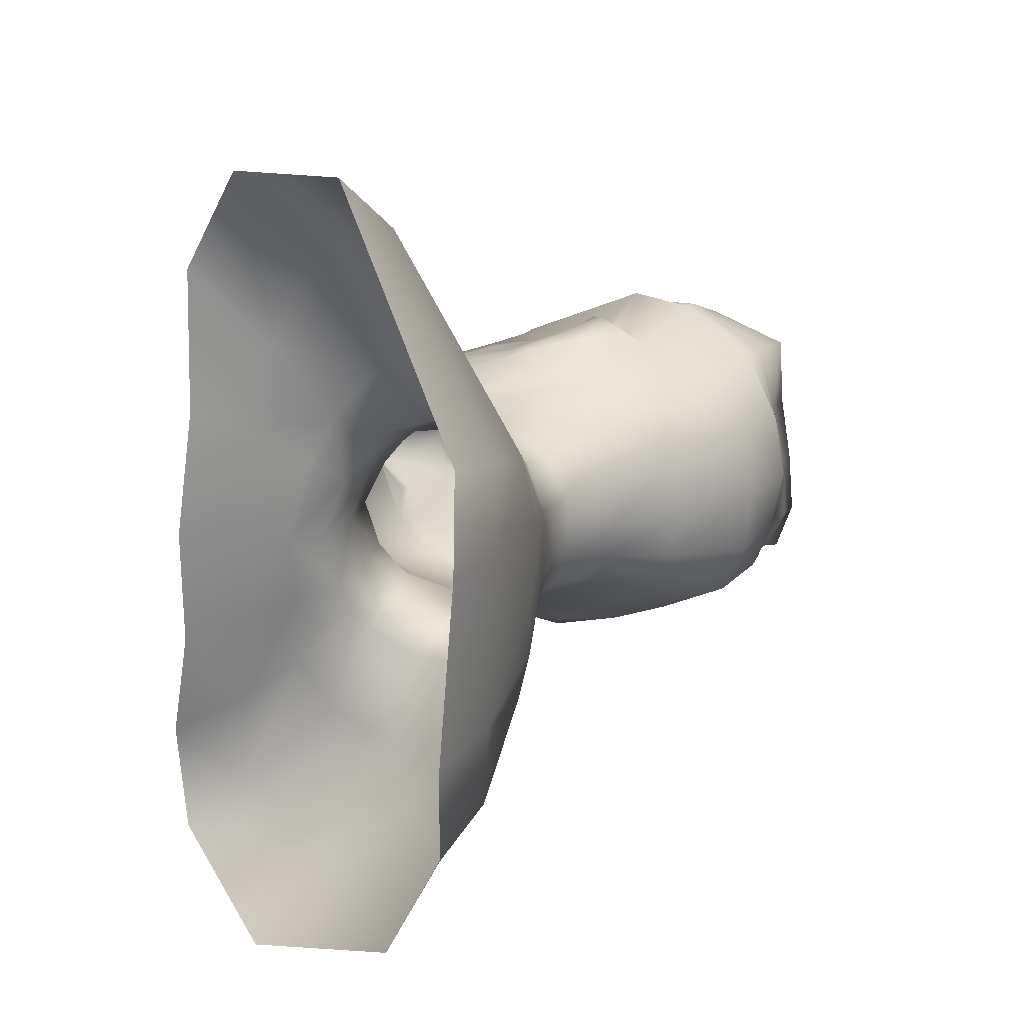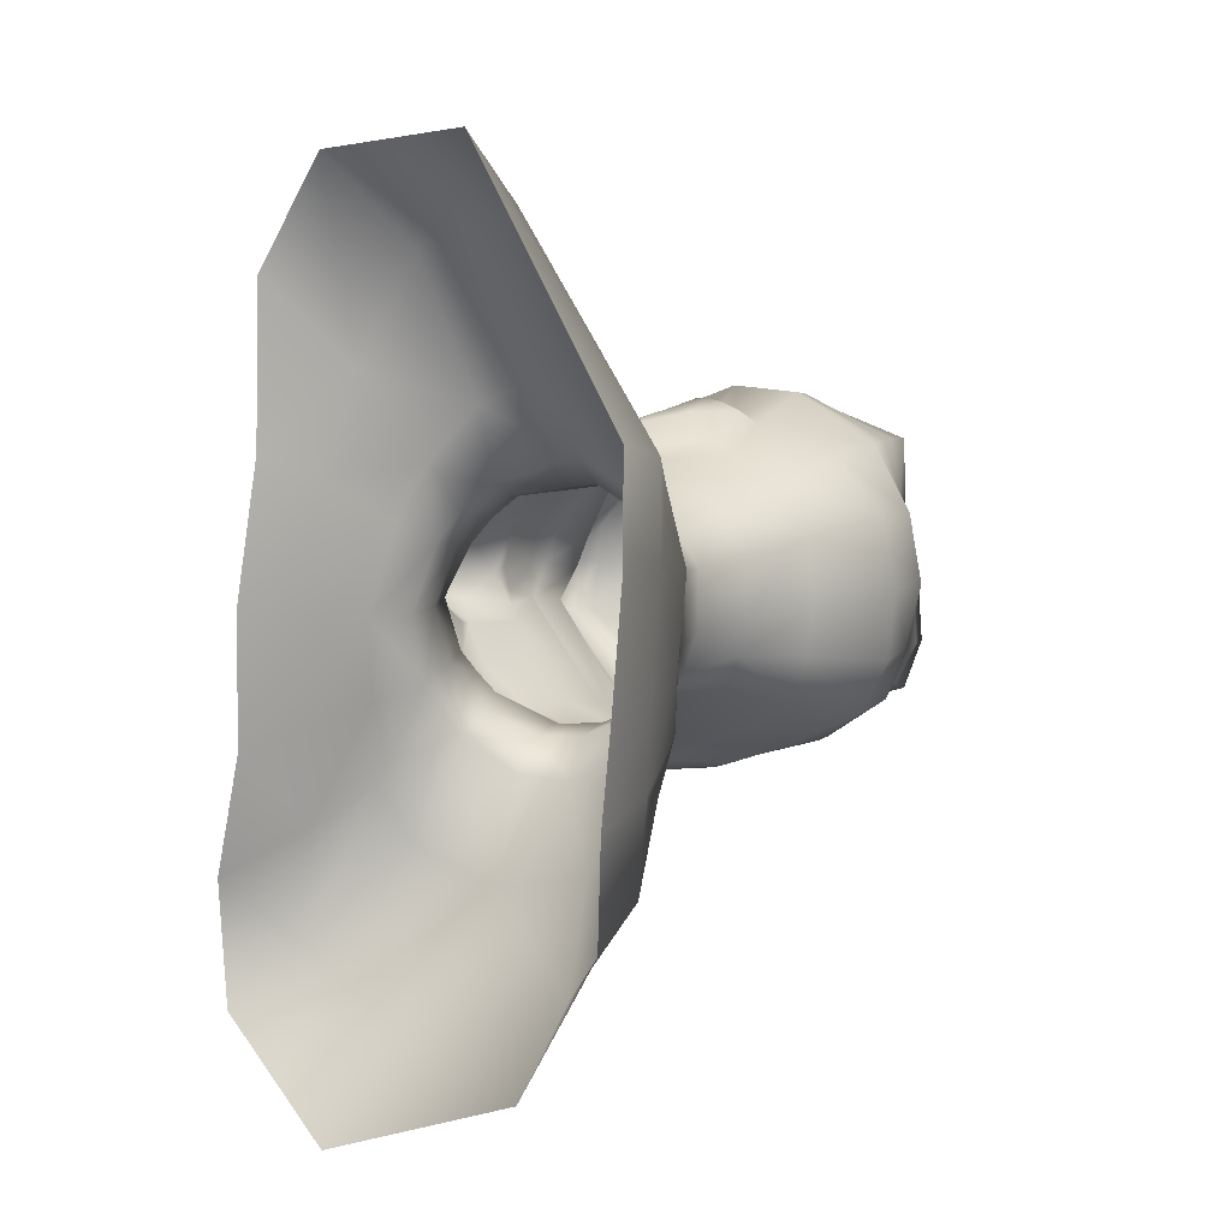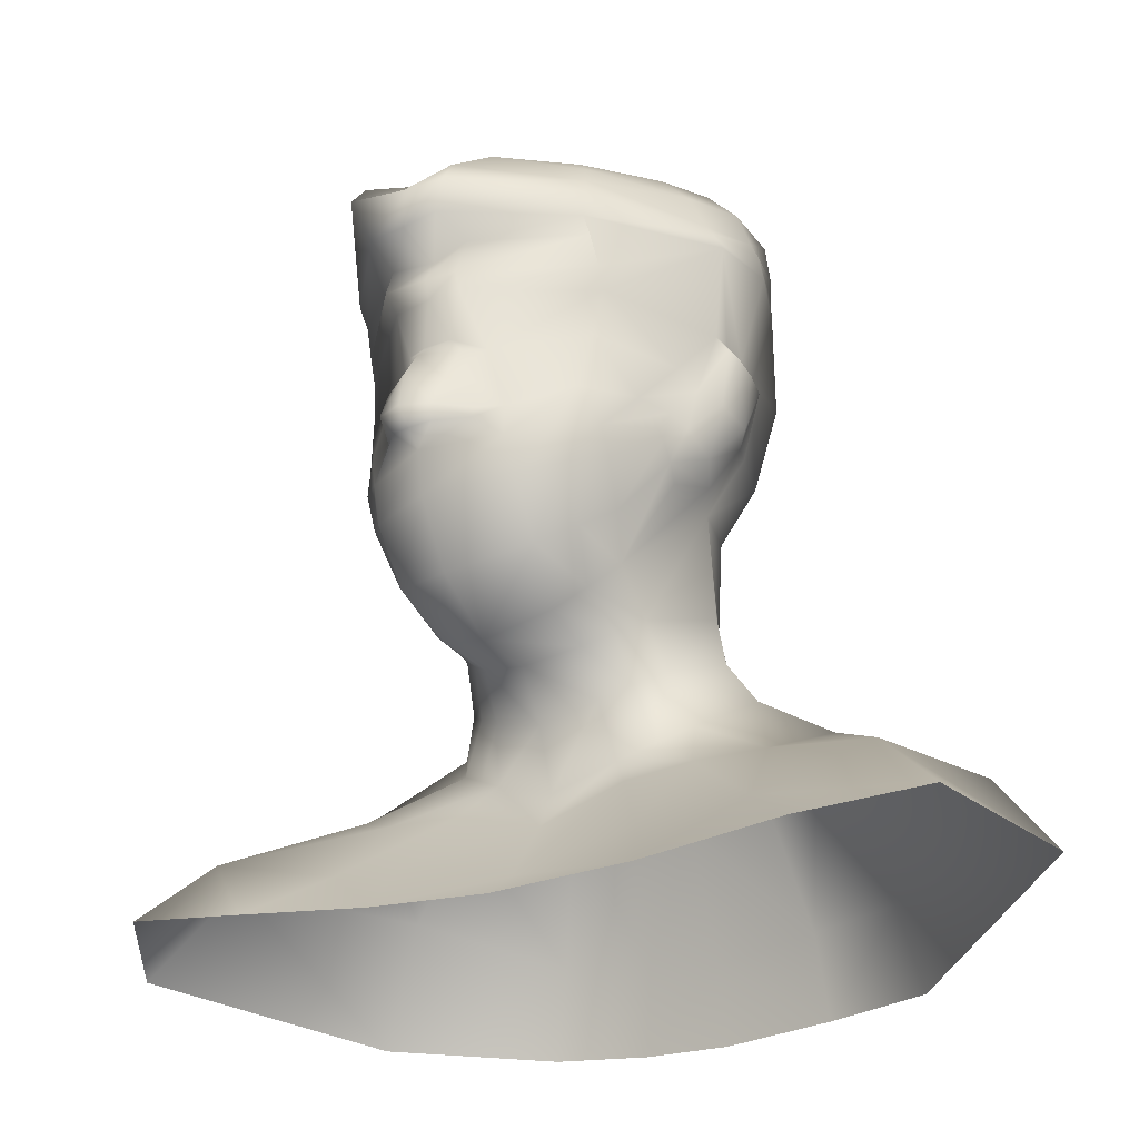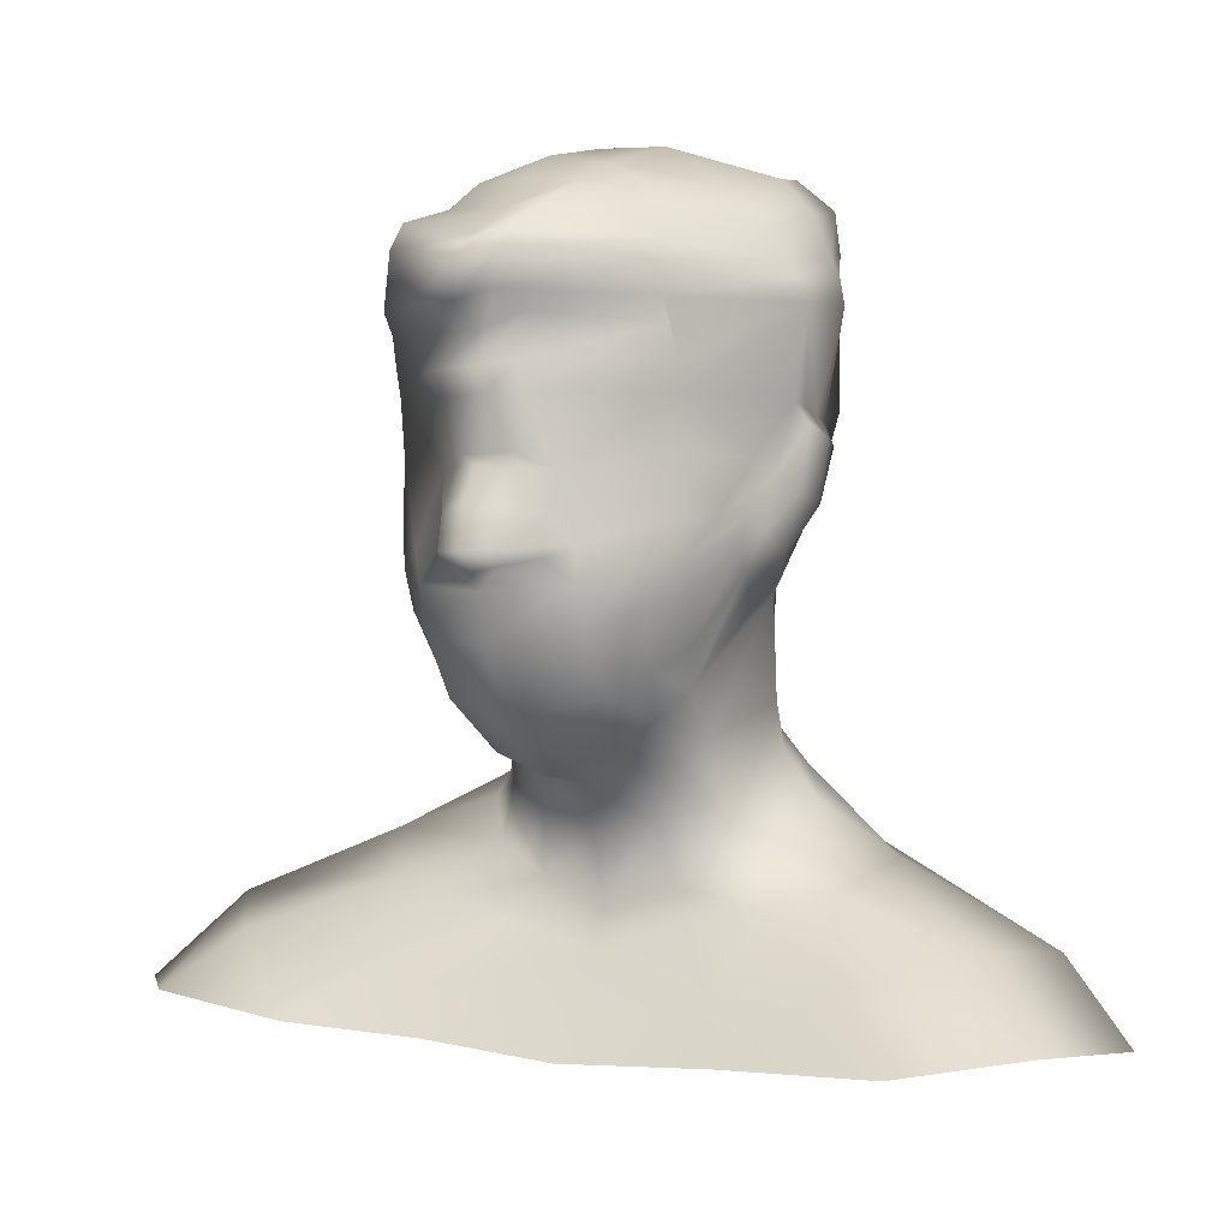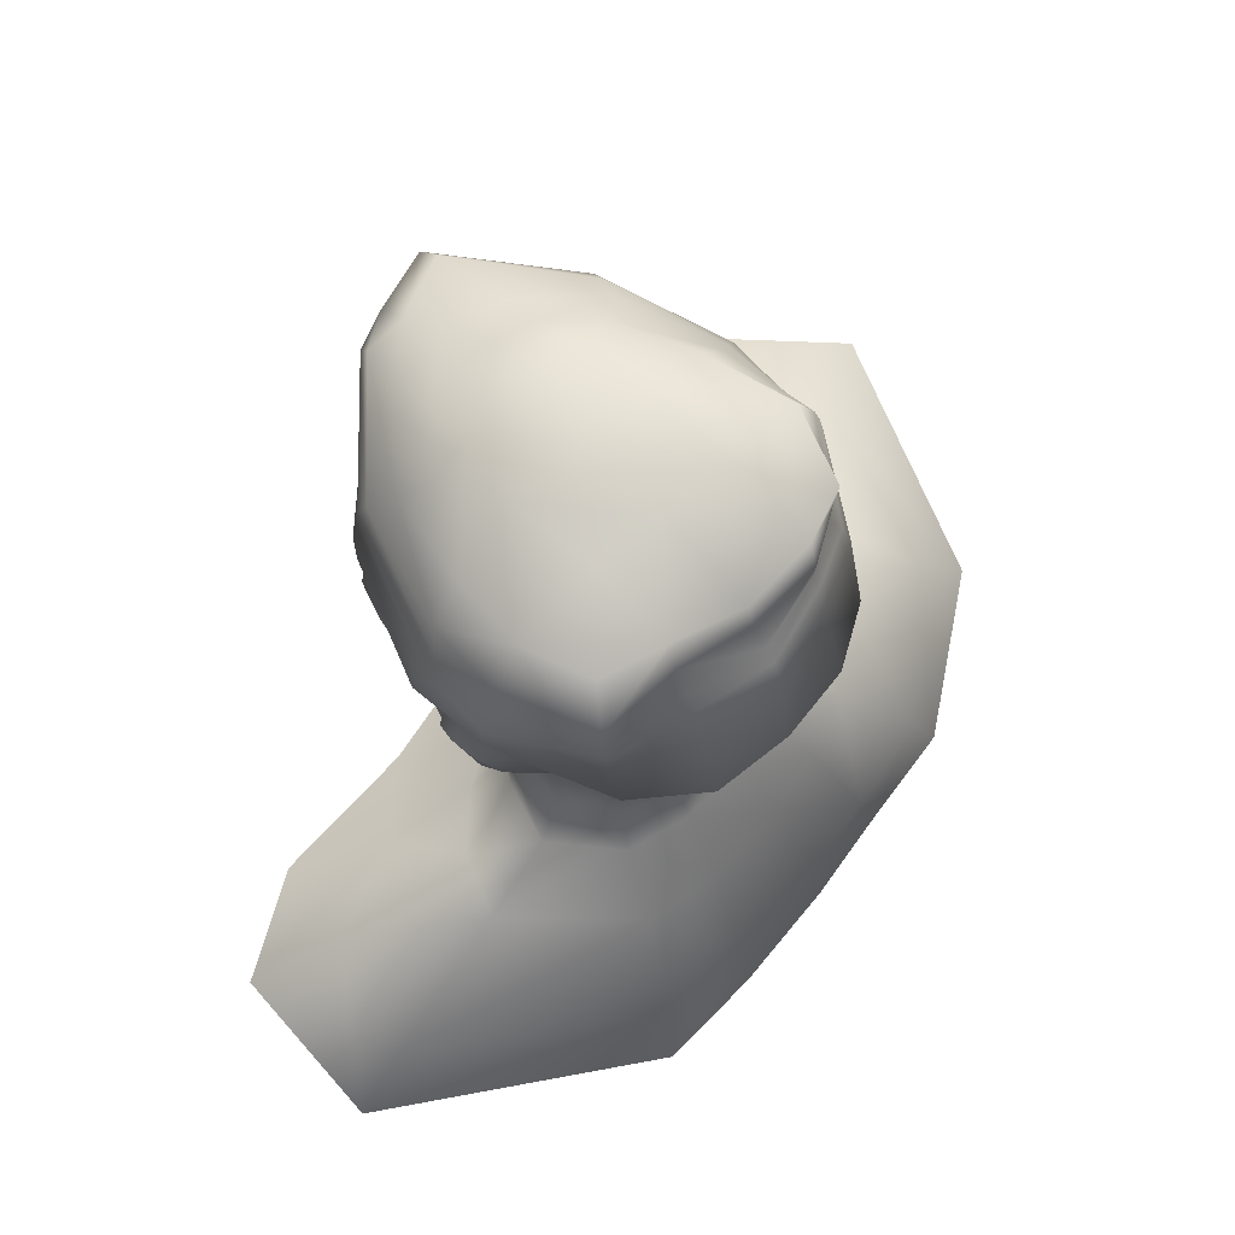
<metadata>
{"format":"obj","ext":"obj","renderer":"f3d","projection":"perspective","resolution":1024,"background":"white","views":[{"elev":19.3,"azim":40.4,"up":"+Z"},{"elev":8.5,"azim":33.2,"up":"+Z"},{"elev":-25.1,"azim":-51.0,"up":"+Y"},{"elev":1.4,"azim":-58.0,"up":"+Y"},{"elev":73.7,"azim":43.0,"up":"+Y"}]}
</metadata>
<code>
g default
v -31.8 -75.78 -40.42
v -39.13 -95.74 7.817
v -56.87 -51.23 8.628
v -44.48 -35.53 -29.6
v -16.73 -74.43 56.68
v -33.26 -35.41 47.54
v -4.988 -19.67 -40.04
v 1.277 -52.08 -56.55
v 3.808 -24.06 53.18
v 10 -58.8 66.65
v 45.88 -46.03 -4.927
v 36.13 -17.1 -1.005
v 25.03 -18.25 38.82
v 37.14 -49.24 48.65
v 22.21 -14.58 -26.69
v 31.01 -44.78 -37.61
v -60.15 -26.15 -32.41
v -77.39 -47.16 6.954
v -49.11 -18.62 48.53
v -6.997 14.09 57.76
v 23.03 17.49 42.48
v 39 15.63 0.6701
v 27.11 17.35 -29.05
v -14.59 19.76 -53.43
v -13.27 21.86 63.63
v -33.6 15.98 62.05
v 14.77 45.77 60.17
v 5.411 45.39 65.04
v 8.166 74.92 69.92
v 4.91 66.32 75.35
v -20.33 80.92 73.53
v -20.64 73.3 79.15
v -73.62 25.59 58.98
v -46.95 33.19 64.71
v -37.73 61.69 67.49
v -28.37 54.88 69.44
v -41.25 41.32 66.2
v -57.74 41.83 64.15
v 36.85 44.56 49.82
v 52.6 43.08 2.424
v 43.14 43.53 -38.36
v 0.3277 66.29 -70.62
v 21.92 78.46 -62.68
v -18.35 69.66 -71.46
v -20.7 85.56 -69.51
v -31.68 55.58 -67.83
v -40.16 61.26 -63.13
v -39.79 40.06 -62.41
v -53.85 35.18 -56.86
v -72.48 27.84 -51.75
v 4.392 43.89 -58.02
v -8.772 38.21 -65.08
v 54.3 81.44 -45.85
v 68 82.82 5.198
v 41.95 79.54 58.02
v -114.1 16.04 5.911
v -38.96 -86.72 -17.88
v -53.33 -45.91 -12.66
v -71.71 -40.39 -16.33
v -99.91 18.19 -28.79
v -99.77 19.18 34.51
v -66.71 -37.84 30.31
v -48.35 -45.84 29.05
v -33.71 -87.57 33.81
v -106.6 27.11 -15.23
v -120.3 22.37 -0.6776
v -116.8 24.29 14.64
v -105.7 27 24.22
v -100.7 56.53 27
v -105.9 57.32 18.52
v -103.4 57.88 -11.56
v -101.1 56.97 -17.78
v -107.2 82.29 18.21
v -107.3 62.24 14.48
v -107 61.99 -5.718
v -109.2 81.15 -11.23
v -105.4 31.05 24.88
v -118.9 29.85 16.83
v -124.1 29.05 -4.109
v -106.4 31.25 -15.96
v -102.9 42.22 -15.59
v -116.1 42.23 -7.853
v -113.7 42.12 17.81
v -102.9 42.14 25.31
v -120.5 22.31 7.002
v -125.7 29.58 6.537
v -120.9 45.77 4.626
v -111.7 57.93 2.301
v -109.4 61.59 3.639
v -109.2 82 4.556
v -99.52 30.96 34.75
v -98.95 30.36 -31.09
v -34.61 -1.534 -47.86
v -23.83 -26.97 -41.53
v -15.47 -61.09 -54.38
v -35.31 -81.19 -29.24
v -49.06 -40.84 -21.42
v -66.25 -33.8 -25.2
v -88.2 22.88 -43.36
v -80.35 34.81 -49.84
v -77.91 61.85 -50.87
v -74.33 82.8 -55.13
v -72.82 82.64 59.93
v -77.06 62.39 58.04
v -83.77 38.65 55.83
v -88.88 22.04 49.56
v -58.39 -28.78 40.24
v -41.49 -41.08 39.16
v -26.44 -81.29 46.32
v -13.82 79.55 73.78
v -14.81 71.29 80.05
v -20.73 50.2 76.03
v -34.99 36.21 69.91
v -44.06 29.07 65.26
v -68.68 15.01 58.47
v -83.82 9.223 50.03
v -96.61 3.685 36.96
v -112 -1.676 6.574
v -97.24 2.774 -28.57
v -85.04 8.714 -41.99
v -70.37 14.85 -49.63
v -49.71 26.55 -55.98
v -34.5 34.03 -64.09
v -26.67 50.62 -69.87
v -14.11 68.81 -73.18
v -10.81 84.11 -69.71
v -2.709 77.22 72.49
v -4.766 68.65 78.54
v -6.404 45.73 75.95
v -23.78 27.29 71.23
v -38.88 22.27 64.38
v -59.2 -2.369 54.88
v -72.22 -11.05 47.39
v -84.45 -19.53 36.58
v -99.67 -28.22 7.167
v -87.49 -21.32 -24.98
v -76.78 -13.83 -35.7
v -65.74 -6.545 -42.95
v -42.25 12.06 -52.96
v -24.51 25.06 -62.52
v -17.36 42.92 -71.1
v -6.887 67.54 -73.12
v 6.145 81.15 -68.66
v -79.97 -145.1 12.66
v -70.79 -143.1 70.05
v -70.54 -140.9 132.9
v -47.61 -133.4 176.3
v 19.89 -140.1 182.7
v -84.5 -140.6 -39.77
v -99.12 -136.9 -90.05
v -102.3 -129.6 -143.6
v -53.88 -134 -187.6
v 44.29 -148 -148.2
v 82.15 -154.6 -88.25
v 90.81 -159.9 -9.175
v 92.46 -154.8 81.68
v -42.17 -100.1 43.54
v -47 -110.8 8.772
v -53.47 -101.1 -24.84
v -54.71 -98.04 -56.39
v -44.27 -88.92 -79.14
v -17.96 -74.62 -96.17
v 22.05 -71.55 -87.25
v 51.05 -68.43 -54.71
v 64.74 -77.58 -6.563
v 57.1 -72.85 59.48
v 12.69 -78.22 98.19
v -12.8 -88.79 86.14
v -30.84 -94.41 65.55
v -57.58 -124.3 60.36
v -64.78 -134.5 10.88
v -72.84 -122.4 -34.21
v -70.04 -118.8 -70.74
v -84.23 -108.1 -118.9
v -42.49 -99.8 -150.8
v 34.54 -101 -124
v 75.37 -119.3 -77.98
v 85.51 -127.5 -8.451
v 84.81 -120.8 74.99
v 18.68 -108.3 157.2
v -28.4 -103.5 141.9
v -43.92 -118.8 99.43
v -46.48 -71.38 8.04
v -44.49 -64.4 -14.36
v -41.41 -59.5 -24.45
v -36.33 -54.27 -32.79
v -17.6 -44.29 -42.53
v -2.649 -37.53 -42.12
v 23.93 -30.37 -29.4
v 39.61 -31.12 -2.732
v 27.69 -34.51 41.1
v 6.435 -41.87 55.08
v -24.45 -53.79 50.04
v -34.02 -59.86 42.15
v -40.63 -65.16 30.8
v -114.3 116 11.72
v -117.4 112.7 -0.3667
v -118.7 111.9 -16.91
v -83.01 112.9 -56.07
v -29.81 114.5 -74.54
v -26.51 114.5 82.25
v -78.92 114.3 55.15
v 14.58 117.9 -67.74
v 44.46 121.6 -47.36
v 59.53 122.5 2.502
v 38.33 120 59.93
v 3.311 115.3 80.39
v -74.14 155.5 19.61
v -78.07 156.7 -1.624
v -71.43 157 -23.66
v -53.98 155.3 -40.72
v -25.19 157.5 -51.66
v -28.85 155.2 54.84
v -58.62 155 37.41
v 8.646 163.1 -57.77
v 35.32 156.1 -48.49
v 40.98 156.5 -0.4063
v 24.16 163.3 49.92
v -0.2283 160.7 57.31
v -58.47 166.8 -2.305
v -28.12 172.4 -1.25
v 5.346 168.6 -1.466
v -109.4 137.9 15.23
v -109.6 134.7 -1.436
v -115.7 139.2 -23.71
v -72.85 132.8 -56.08
v -27.43 131.8 -67.23
v 12.19 134.9 -67.22
v 36.38 136.7 -43.93
v 50.44 136.5 1.214
v 37.29 137.2 60.8
v 0.3572 131.1 76.81
v -24.74 129 72.92
v -74.08 133.5 52.4
v -91.92 148.6 20.37
v -92.87 144.4 -1.698
v -87.19 146.5 -25.08
v -62.77 144.7 -50.31
v -25.88 140.3 -61.78
v 10.54 143.6 -65.42
v 36.33 146.2 -45.19
v 44.02 144.5 0.5752
v 35.23 152.5 59.73
v 0.1923 146.7 70.72
v -28.48 141.8 68.02
v -65.67 145.5 45.98
v -75.6 91.82 59.85
v -105.1 92.74 14.29
v -108.8 91.65 2.754
v -113.4 89.67 -13.39
v -76.64 91.7 -55.07
v -78.26 105.3 57.68
v -97.92 109.9 13.83
v -100.9 104.3 -0.4391
v -108 102.2 -14.87
v -79.74 104.8 -54.73
v -58.5 162.6 20.83
v -30.68 170.8 27.6
v 0.01366 167.2 25.02
v 31.91 161.5 26.46
v 36.53 146.9 27.97
v 42.93 136.1 28.83
v 53.67 122.4 31.85
v 63.01 80.53 34.62
v 49.41 41.64 28.86
v 38.08 14.54 24.34
v 36.48 -17.18 22.75
v 39.37 -30.56 23.12
v 45.28 -45.08 24.57
v 65.28 -72.25 29.85
v 86.7 -123.5 36.49
v 93.56 -157.4 37.91
v -57.65 160.6 -23.95
v -27.06 168 -27.49
v 7.597 171 -27.75
v 41.78 159.3 -27.47
v 45.71 146.1 -26.95
v 45.76 138.3 -26.32
v 52.73 122.6 -25.16
v 65.78 81.74 -23.32
v 50.23 42.22 -18.35
v 35.3 15.68 -15.24
v 28.64 -15.3 -19.34
v 31.16 -29.68 -21.88
v 38.95 -44.19 -24.21
v 60.38 -71.94 -29.87
v 81.56 -123.7 -39.82
v 86.33 -158.9 -45.65
v -113.9 129.6 14.84
v -119.6 127.6 -0.1028
v -124 129.5 -23.3
v -78.02 125.1 -57.93
v -28.5 125 -71.08
v 13.32 128.1 -67.86
v 40.89 131.2 -46.32
v 49.03 132.1 -25.99
v 54.86 131.3 1.752
v 47.51 130.6 30.12
v 37.38 130.1 60.15
v 1.766 125 79.31
v -25.58 123.3 77.18
v -76.8 126 54.54
g Arjun_Low_Poly
f 1 96 185 186
f 193 194 109 5
f 186 187 95 1
f 10 192 193 5
f 190 268 269 11
f 188 189 16 8
f 14 191 192 10
f 16 189 284 285
f 97 98 17 4
f 107 108 6 19
f 20 19 6 9
f 13 21 20 9
f 22 266 267 12
f 23 282 283 15
f 93 94 4 17
f 23 15 7 24
f 19 20 25 26
f 28 25 20 27
f 30 28 27 29
f 29 127 128 30
f 31 35 36 32
f 131 132 19 26
f 37 38 33 34
f 30 128 129 28
f 36 35 38 37
f 28 129 130 25
f 25 130 131 26
f 265 266 22 40
f 41 281 282 23
f 42 142 143 43
f 47 45 44 46
f 49 47 46 48
f 43 51 52 42
f 52 51 24
f 141 142 42 52
f 140 141 52 24
f 23 24 51 41
f 20 21 39 27
f 43 53 41 51
f 53 280 281 41
f 29 27 39 55
f 264 265 40 54
f 19 132 133 107
f 98 137 138 17
f 183 184 57 2
f 18 59 58 3
f 135 136 59 18
f 134 135 18 62
f 18 3 63 62
f 195 183 2 64
f 66 65 60 56
f 68 67 56 61
f 68 77 78 67
f 79 80 65 66
f 74 70 69 73
f 71 75 76 72
f 75 89 90 76
f 88 89 75 71
f 85 86 79 66
f 56 67 85 66
f 83 84 69 70
f 82 87 88 71
f 72 81 82 71
f 82 81 80 79
f 79 86 87 82
f 78 77 84 83
f 67 78 86 85
f 87 86 78 83
f 88 87 83 70
f 74 89 88 70
f 90 89 74 73
f 91 77 68 61
f 80 92 60 65
f 138 139 93 17
f 93 139 140 24
f 24 7 94 93
f 187 188 8 95
f 99 100 49 50
f 105 106 33 38
f 84 77 91 69
f 80 81 72 92
f 104 105 38 35
f 49 100 101 47
f 47 101 102 45
f 103 104 35 31
f 184 185 96 57
f 58 59 98 97
f 136 137 98 59
f 92 100 99 60
f 101 100 92 72
f 102 101 72 76
f 69 104 103 73
f 91 105 104 69
f 61 106 105 91
f 107 133 134 62
f 62 63 108 107
f 194 195 64 109
f 111 110 31 32
f 112 111 32 36
f 113 112 36 37
f 114 113 37 34
f 34 33 115 114
f 116 115 33 106
f 117 116 106 61
f 61 56 118 117
f 56 60 119 118
f 60 99 120 119
f 121 120 99 50
f 50 49 122 121
f 123 122 49 48
f 46 124 123 48
f 44 125 124 46
f 126 125 44 45
f 128 127 110 111
f 129 128 111 112
f 130 129 112 113
f 131 130 113 114
f 114 115 132 131
f 133 132 115 116
f 134 133 116 117
f 117 118 135 134
f 118 119 136 135
f 119 120 137 136
f 138 137 120 121
f 121 122 139 138
f 140 139 122 123
f 123 124 141 140
f 124 125 142 141
f 143 142 125 126
f 145 170 171 144
f 182 170 145 146
f 147 181 182 146
f 148 180 181 147
f 171 172 149 144
f 149 172 173 150
f 150 173 174 151
f 151 174 175 152
f 175 176 153 152
f 154 153 176 177
f 177 287 288 154
f 178 271 272 155
f 148 156 179 180
f 158 157 64 2
f 57 159 158 2
f 160 159 57 96
f 161 160 96 1
f 162 161 1 95
f 8 163 162 95
f 164 163 8 16
f 285 286 164 16
f 269 270 165 11
f 167 166 14 10
f 168 167 10 5
f 169 168 5 109
f 64 157 169 109
f 171 170 157 158
f 158 159 172 171
f 173 172 159 160
f 174 173 160 161
f 175 174 161 162
f 162 163 176 175
f 177 176 163 164
f 164 286 287 177
f 165 270 271 178
f 180 179 166 167
f 181 180 167 168
f 182 181 168 169
f 169 157 170 182
f 58 184 183 3
f 97 185 184 58
f 186 185 97 4
f 94 187 186 4
f 7 188 187 94
f 7 15 189 188
f 283 284 189 15
f 12 267 268 190
f 192 191 13 9
f 193 192 9 6
f 108 194 193 6
f 63 195 194 108
f 3 183 195 63
f 90 73 248 249
f 76 90 249 250
f 102 76 250 251
f 45 102 251 200
f 103 31 201 247
f 73 103 247 248
f 53 43 203 204
f 279 280 53 204
f 29 55 206 207
f 263 264 54 205
f 197 196 289 290
f 198 197 290 291
f 199 198 291 292
f 200 199 292 293
f 202 201 301 302
f 196 202 302 289
f 204 203 294 295
f 295 296 279 204
f 207 206 299 300
f 297 298 263 205
f 127 207 201 110
f 207 127 29
f 201 31 110
f 207 300 301 201
f 126 200 203 143
f 45 200 126
f 143 203 43
f 203 200 293 294
f 208 257 220 209
f 210 273 211
f 257 258 221 220
f 273 274 212 211
f 212 274 275 215
f 258 259 222 221
f 222 259 260 217
f 275 276 216 215
f 224 223 235 236
f 225 224 236 237
f 226 225 237 238
f 227 226 238 239
f 228 227 239 240
f 229 228 240 241
f 277 278 229 241
f 261 262 230 242
f 232 231 243 244
f 233 232 244 245
f 234 233 245 246
f 223 234 246 235
f 236 235 208 209
f 237 236 209 210
f 238 237 210 211
f 239 238 211 212
f 240 239 212 215
f 241 240 215 216
f 276 277 241 216
f 260 261 242 217
f 244 243 218 219
f 245 244 219 213
f 246 245 213 214
f 235 246 214 208
f 247 201 202 252
f 248 247 252 253
f 249 248 253 254
f 250 249 254 255
f 251 250 255 256
f 200 251 256 199
f 253 252 202 196
f 254 253 196 197
f 255 254 197 198
f 256 255 198 199
f 214 257 208
f 213 258 257 214
f 219 259 258 213
f 260 259 219 218
f 243 261 260 218
f 231 262 261 243
f 206 263 298 299
f 55 264 263 206
f 39 265 264 55
f 21 266 265 39
f 267 266 21 13
f 268 267 13 191
f 269 268 191 14
f 14 166 270 269
f 271 270 166 179
f 272 271 179 156
f 220 273 210 209
f 221 274 273 220
f 275 274 221 222
f 217 276 275 222
f 242 277 276 217
f 230 278 277 242
f 205 279 296 297
f 54 280 279 205
f 281 280 54 40
f 282 281 40 22
f 283 282 22 12
f 190 284 283 12
f 285 284 190 11
f 11 165 286 285
f 287 286 165 178
f 288 287 178 155
f 290 289 223 224
f 291 290 224 225
f 292 291 225 226
f 293 292 226 227
f 294 293 227 228
f 295 294 228 229
f 278 296 295 229
f 297 296 278 230
f 262 298 297 230
f 299 298 262 231
f 300 299 231 232
f 301 300 232 233
f 302 301 233 234
f 289 302 234 223

</code>
